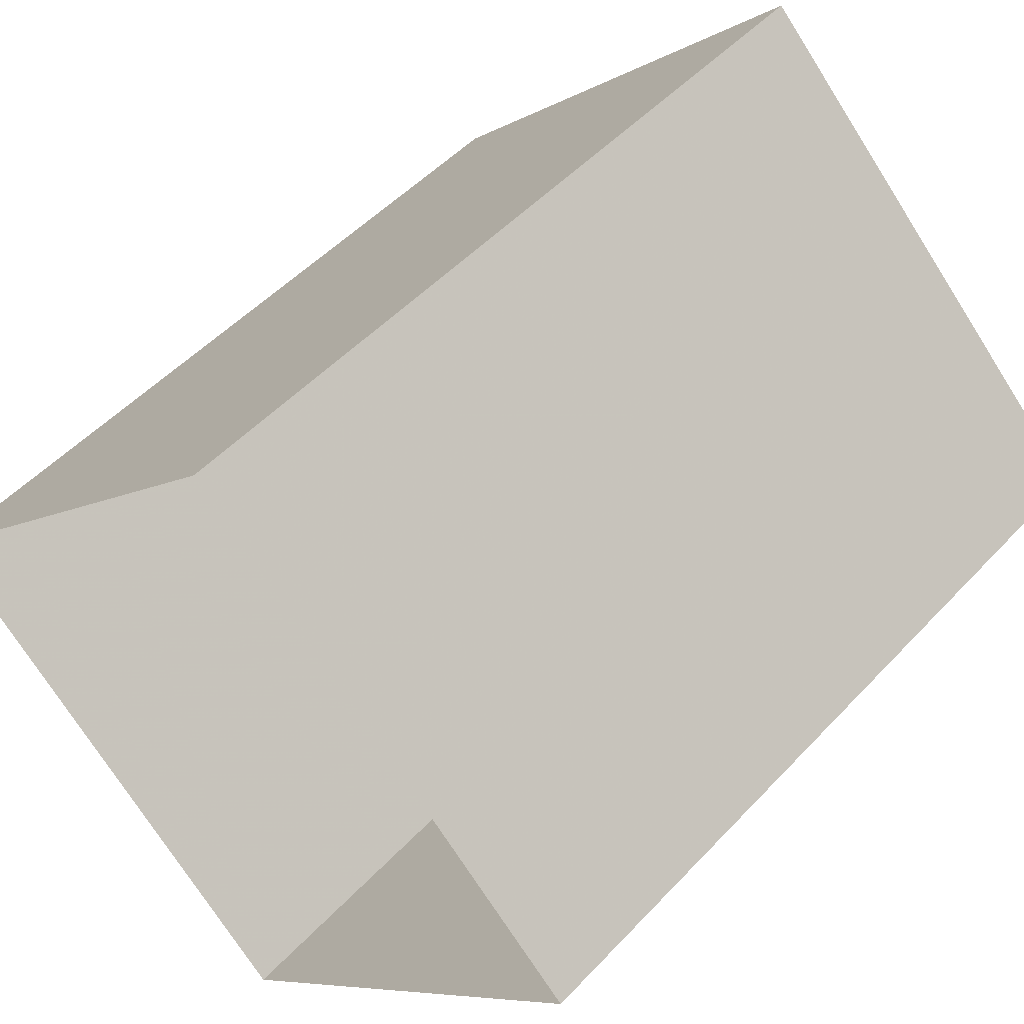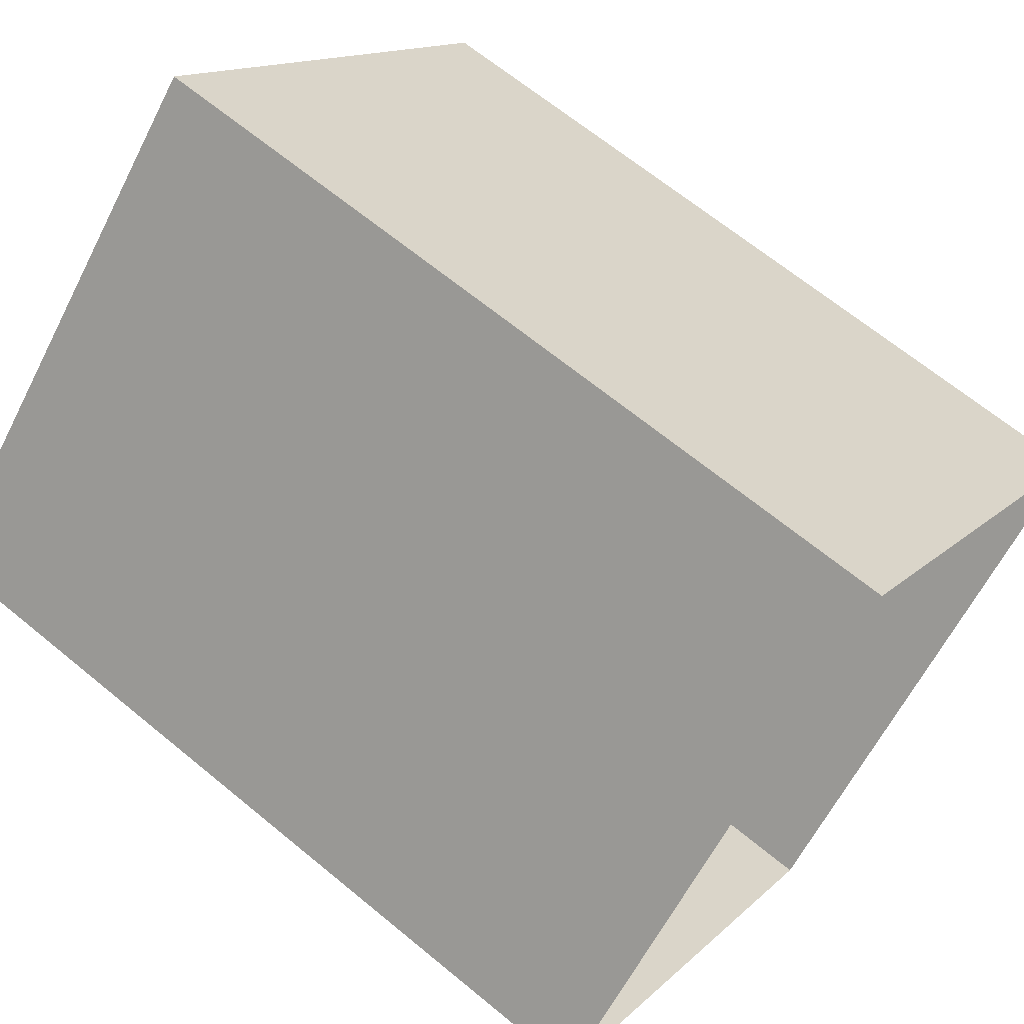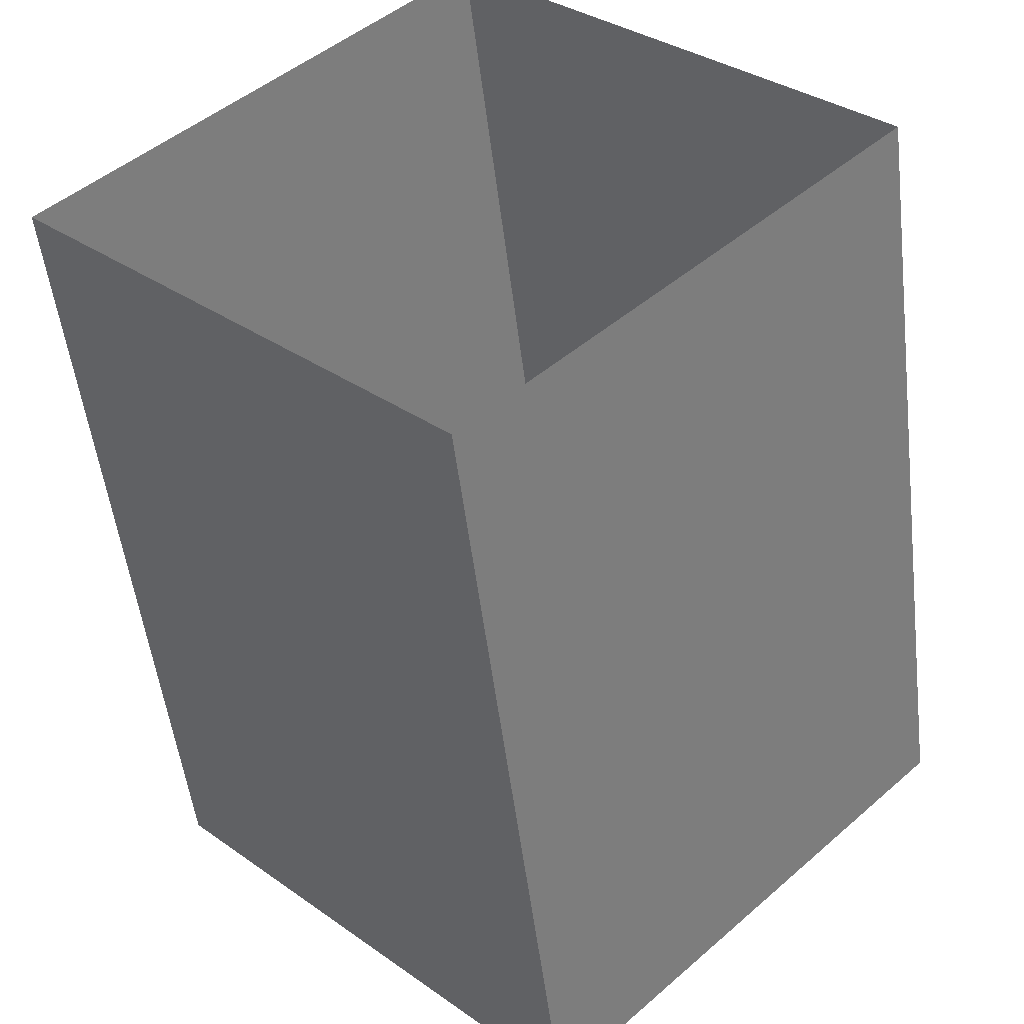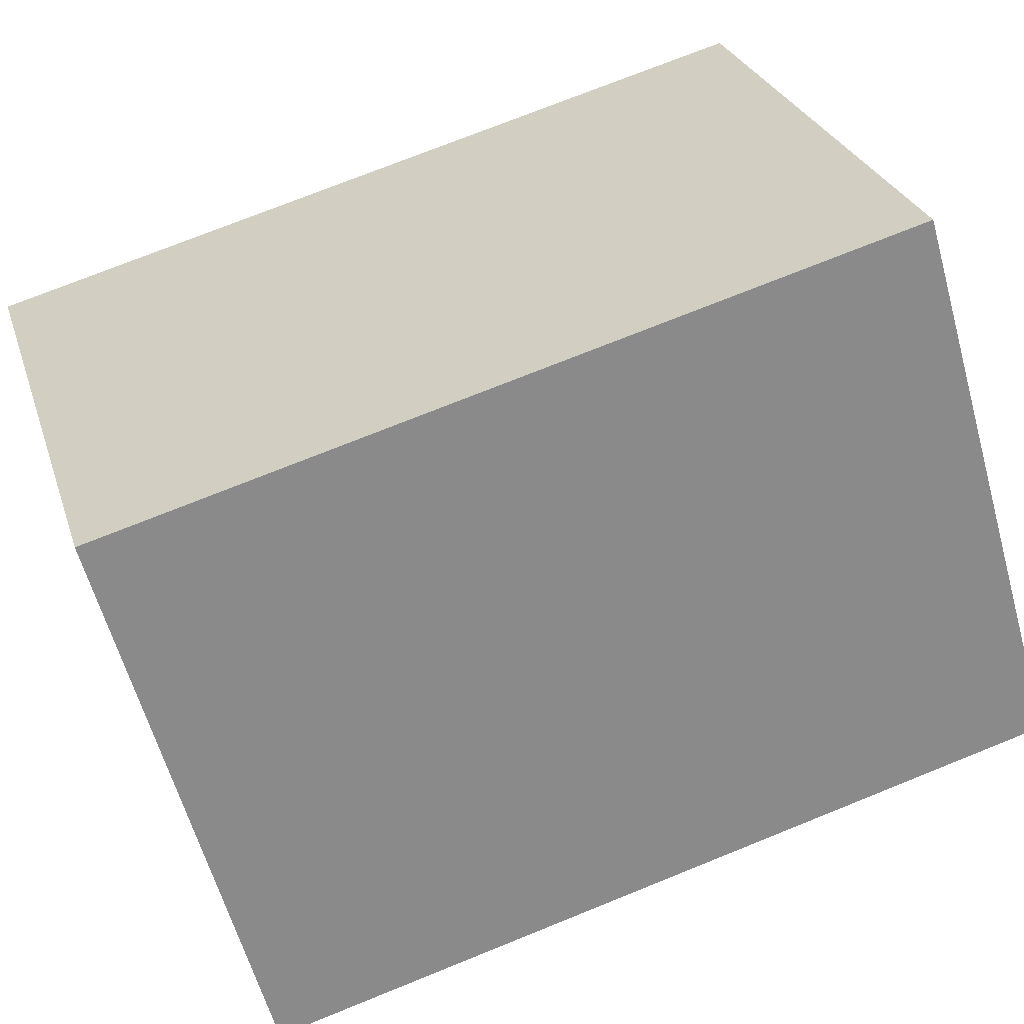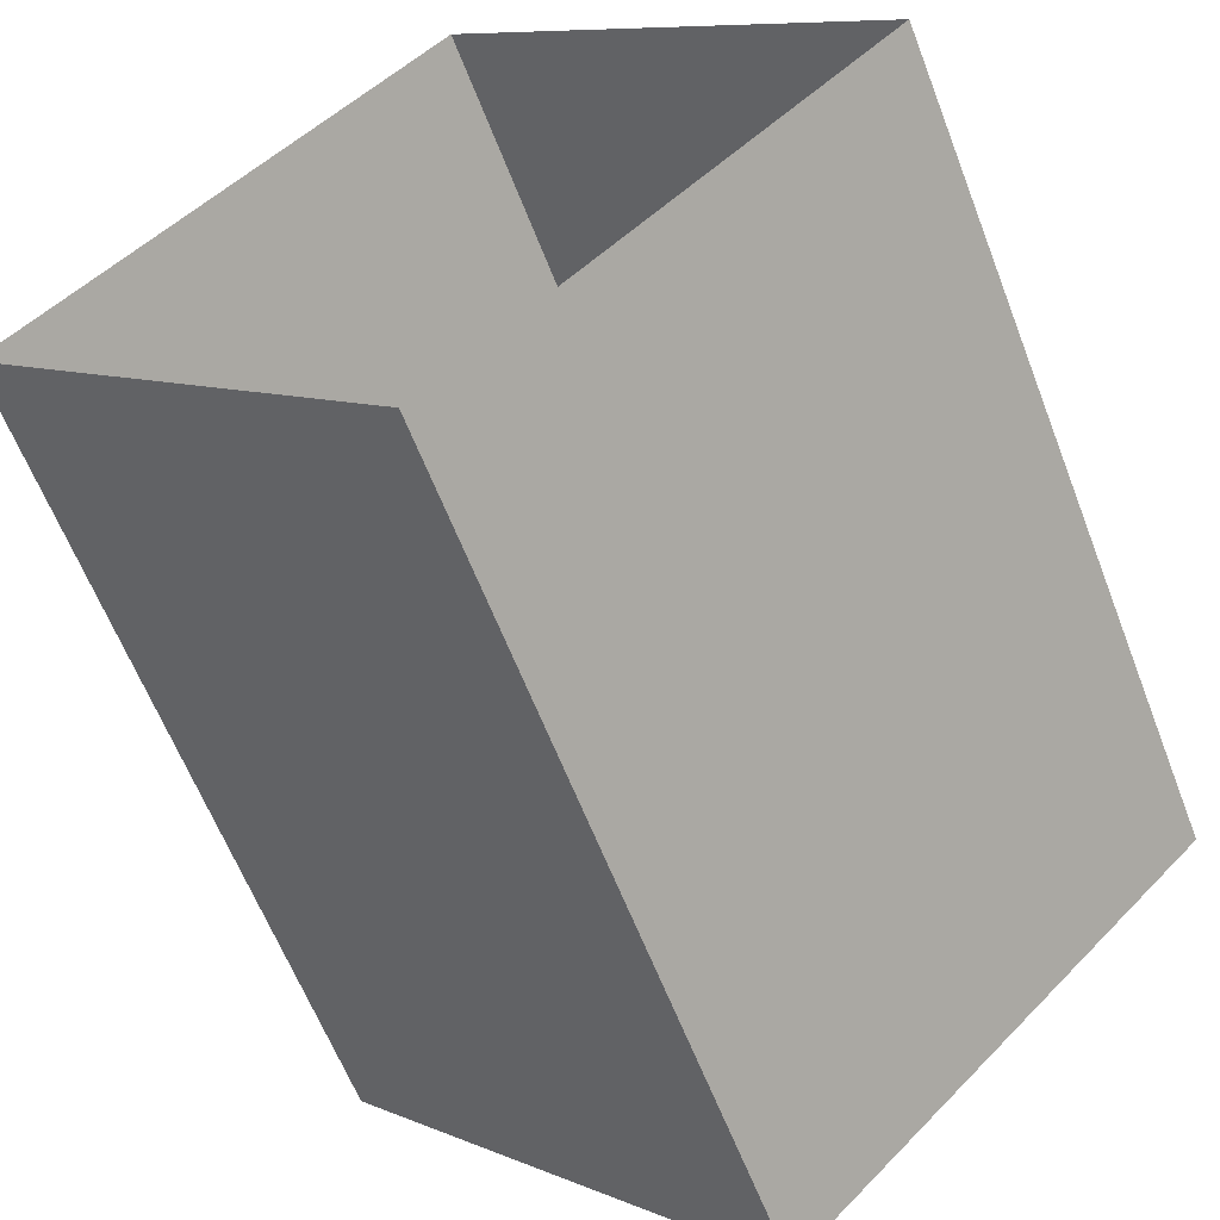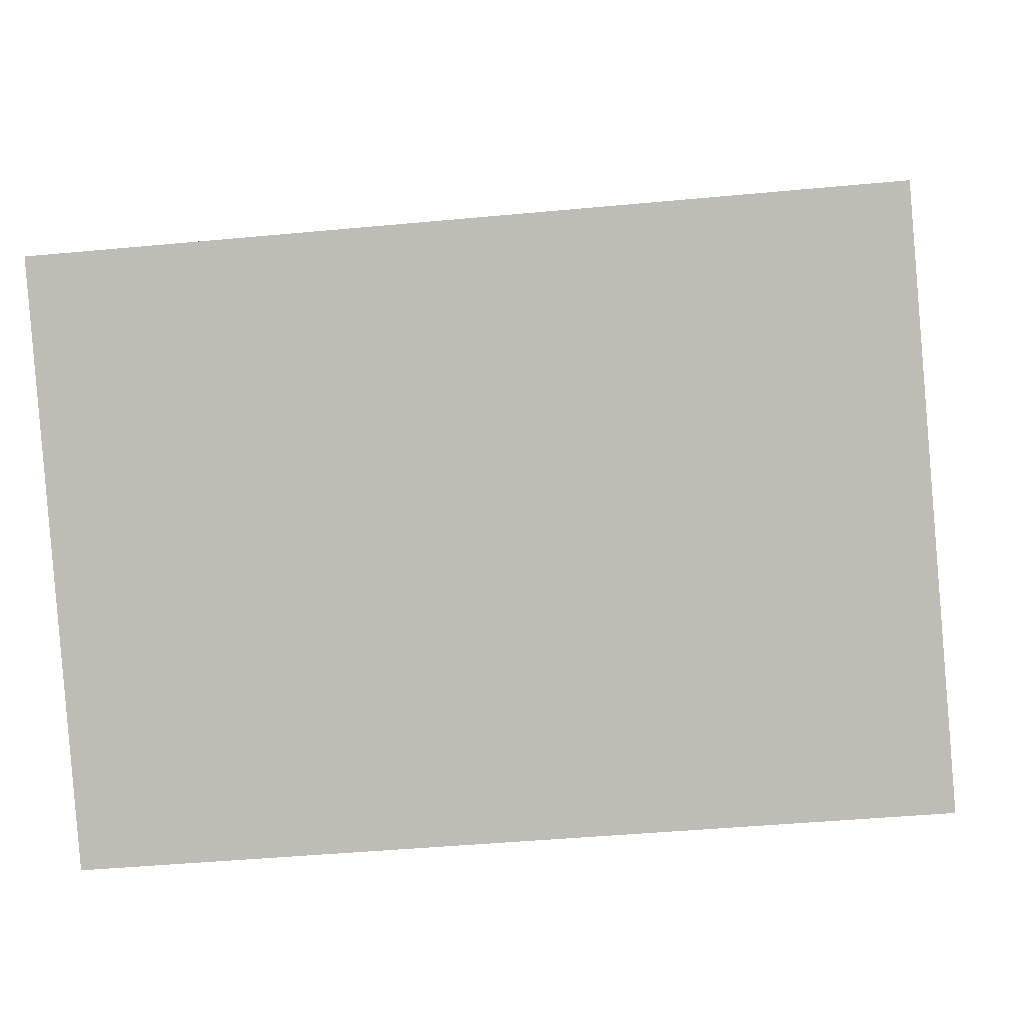
<metadata>
{"format":"obj","ext":"obj","renderer":"f3d","projection":"perspective","resolution":1024,"background":"white","views":[{"elev":49.4,"azim":-49.3,"up":"+Y"},{"elev":65.9,"azim":-140.3,"up":"+Z"},{"elev":-51.5,"azim":96.9,"up":"+Z"},{"elev":73.5,"azim":158.0,"up":"+Y"},{"elev":-61.5,"azim":-69.0,"up":"+Z"},{"elev":-41.4,"azim":-173.4,"up":"+Z"}]}
</metadata>
<code>
v  1    0 -1
v  1    1  0
v  1    0  1
v  1   -1  0
v  0.5  0 -1
v  0.5  1  0
v  0.5  0  1
v  0.5 -1  0
v  0    0 -1
v  0    1  0
v  0    0  1
v  0   -1  0
v -0.5  0 -1
v -0.5  1  0
v -0.5  0  1
v -0.5 -1  0
v -1    0 -1
v -1    1  0
v -1    0  1
v -1   -1  0
f 5 6 2 1
f 6 7 3 2
f 7 8 4 3
f 8 5 1 4
f 9 10 6 5
f 10 11 7 6
f 11 12 8 7
f 12 9 5 8
f 13 14 10 9
f 14 15 11 10
f 15 16 12 11
f 16 13 9 12
f 17 18 14 13
f 18 19 15 14
f 19 20 16 15
f 20 17 13 16

</code>
